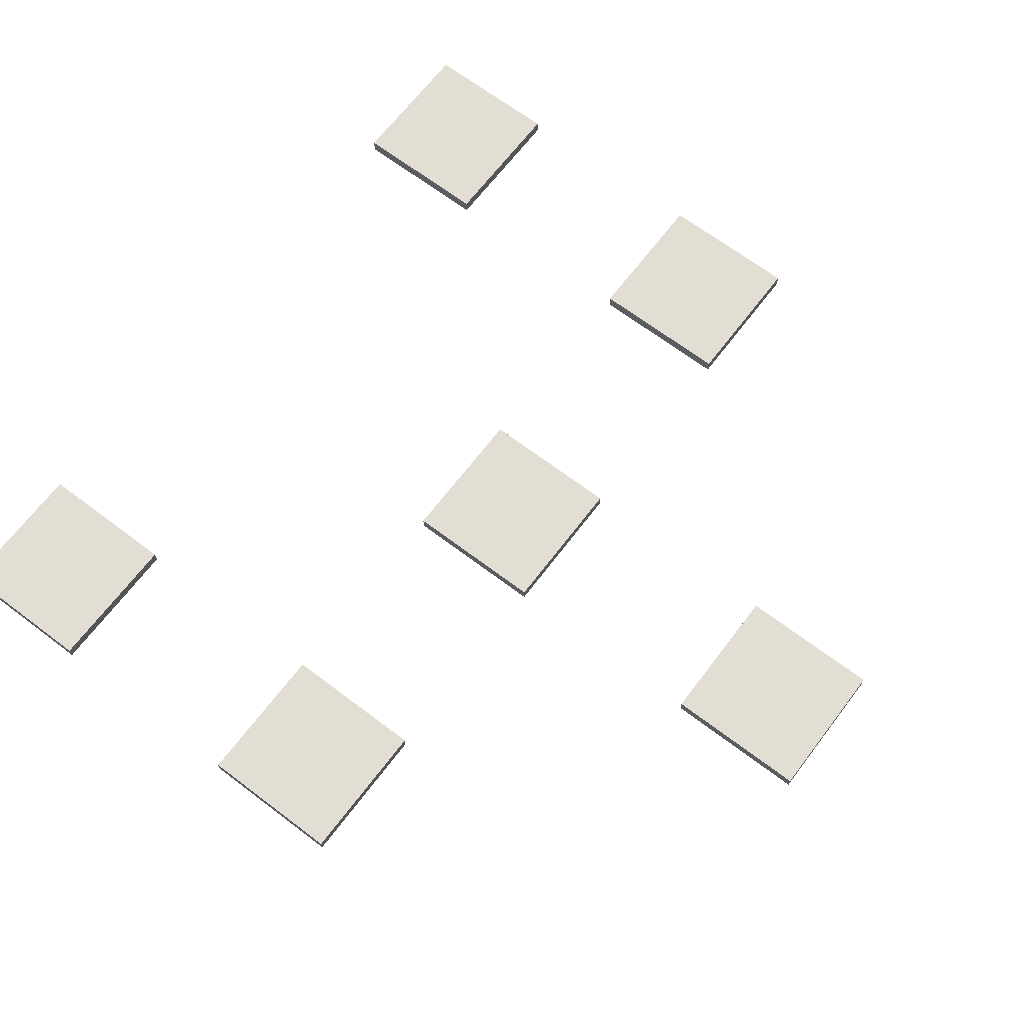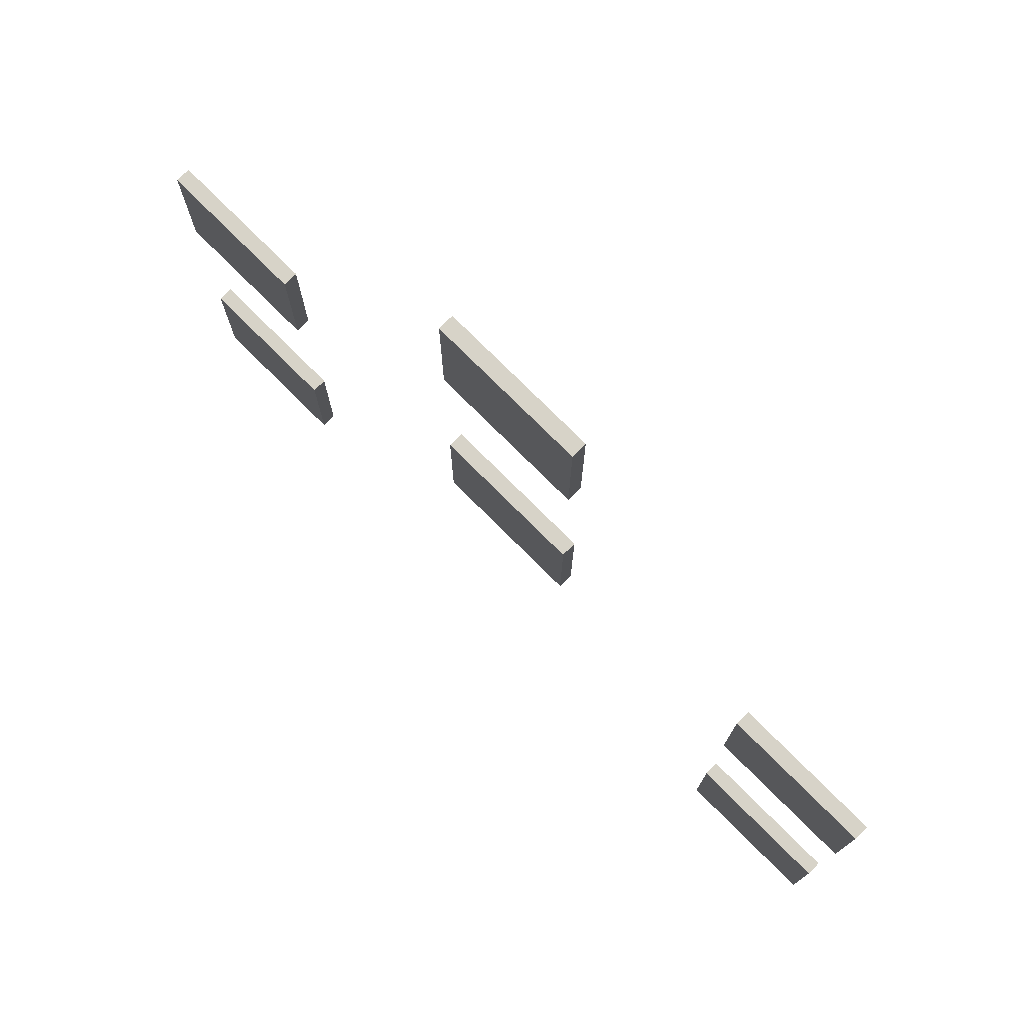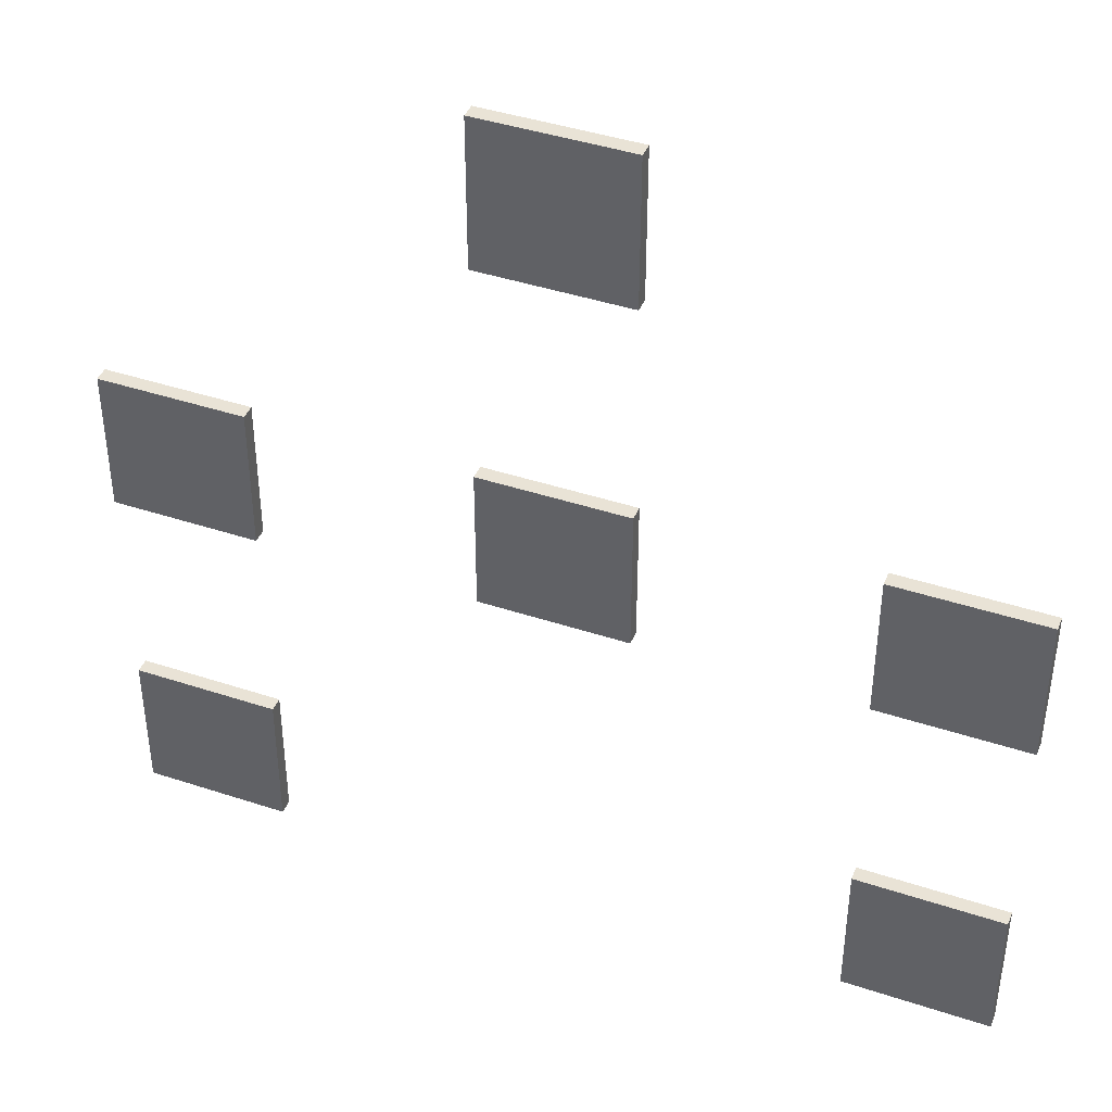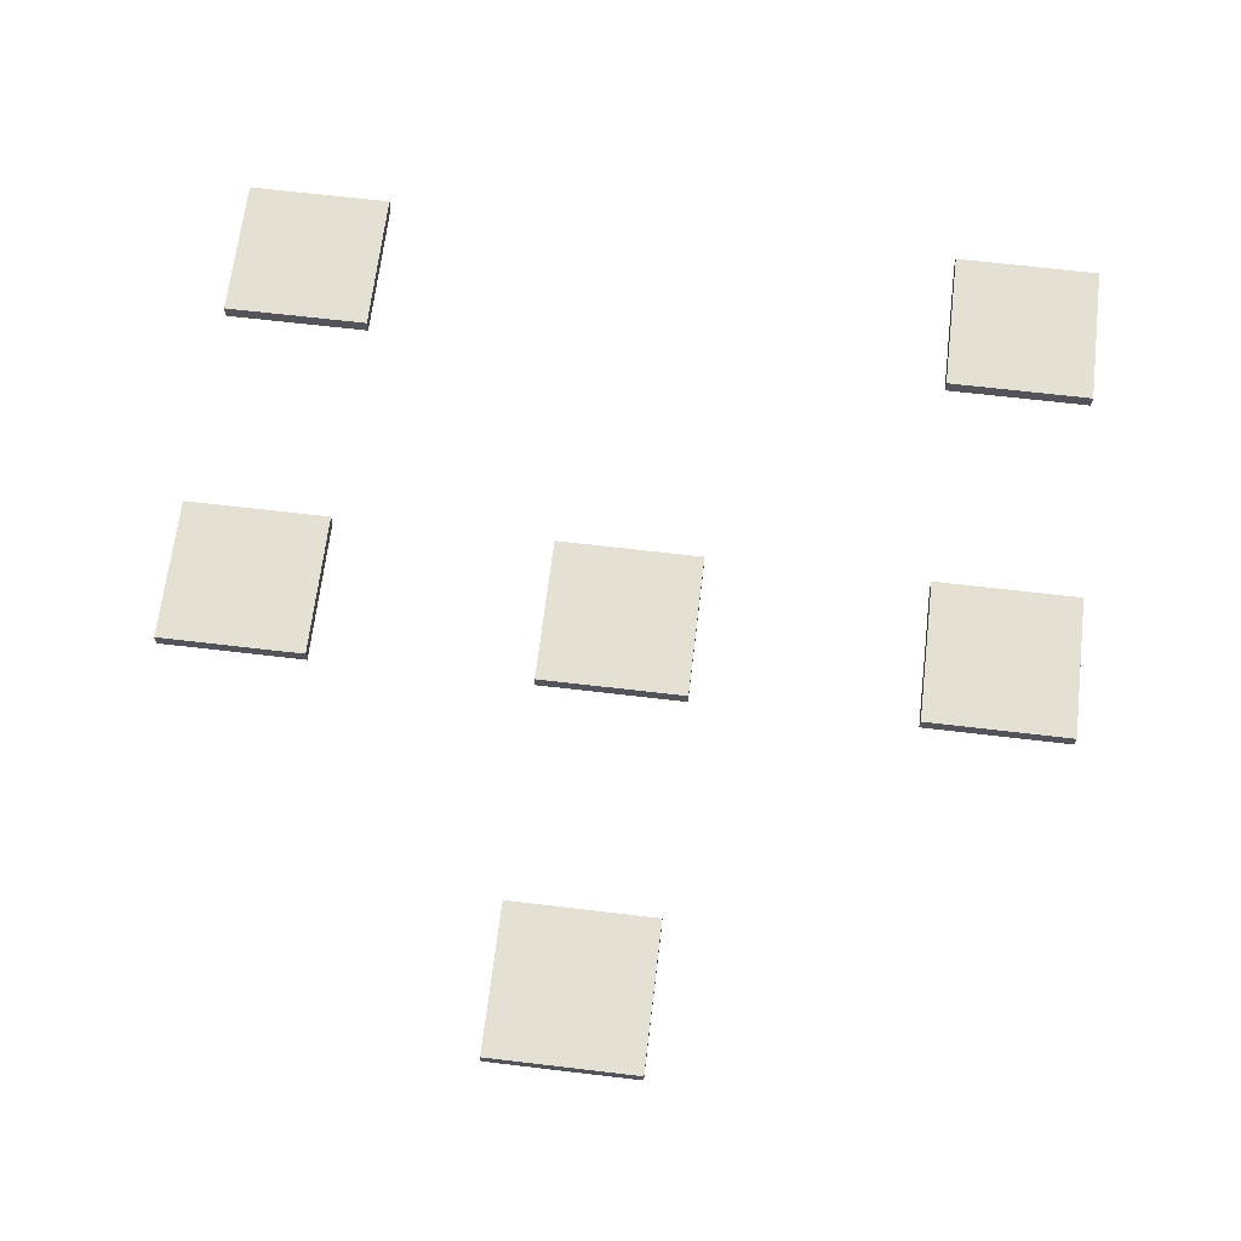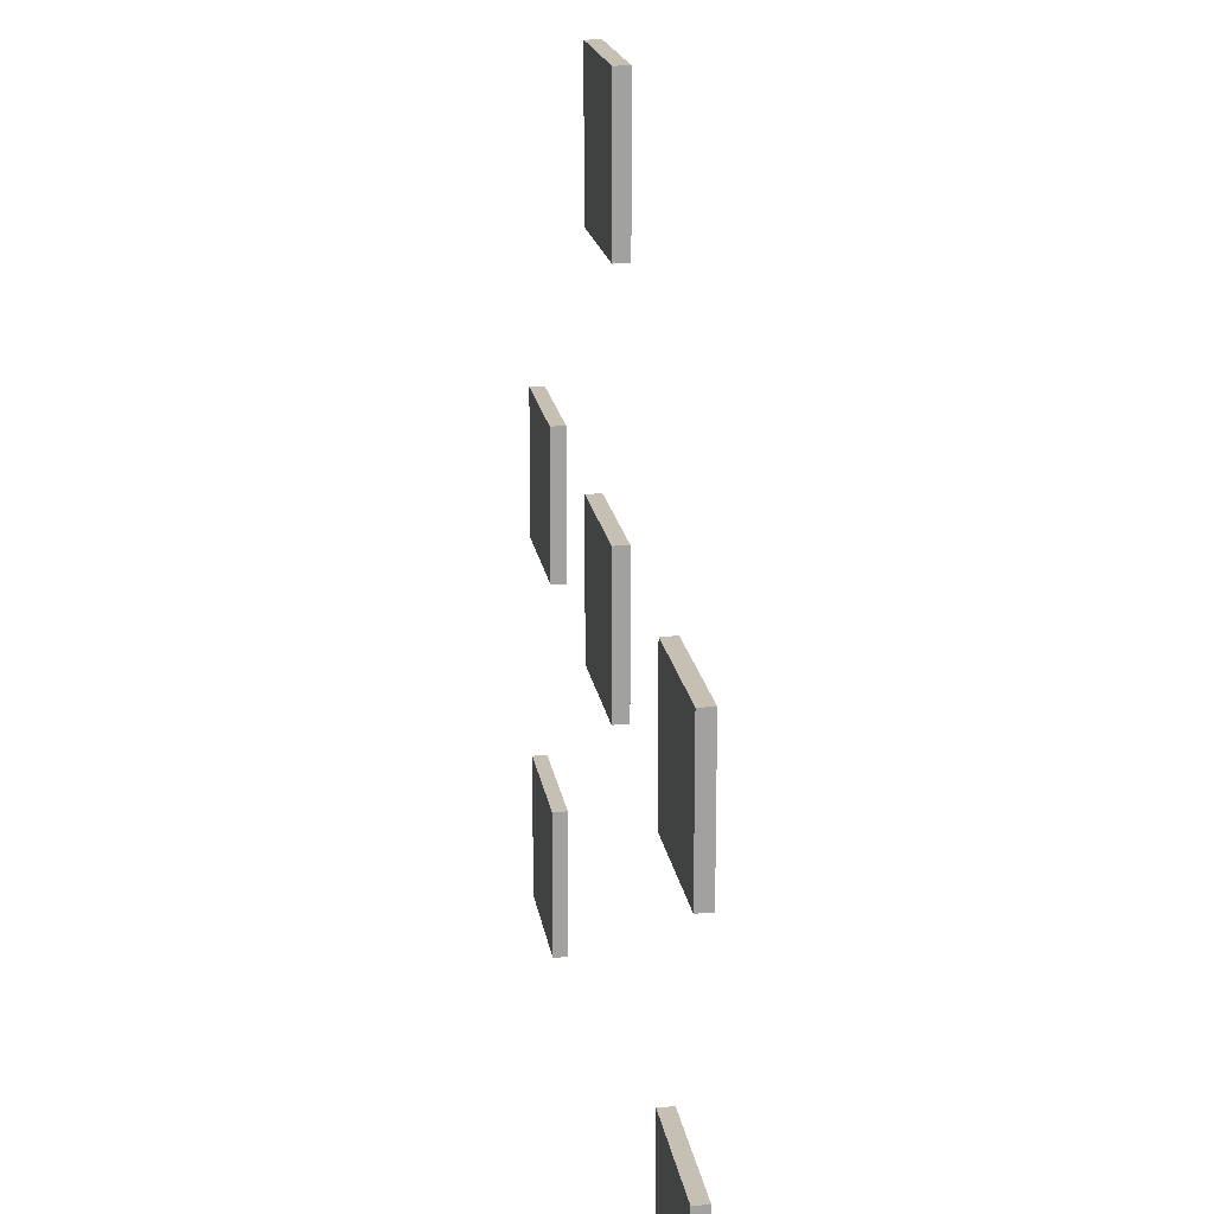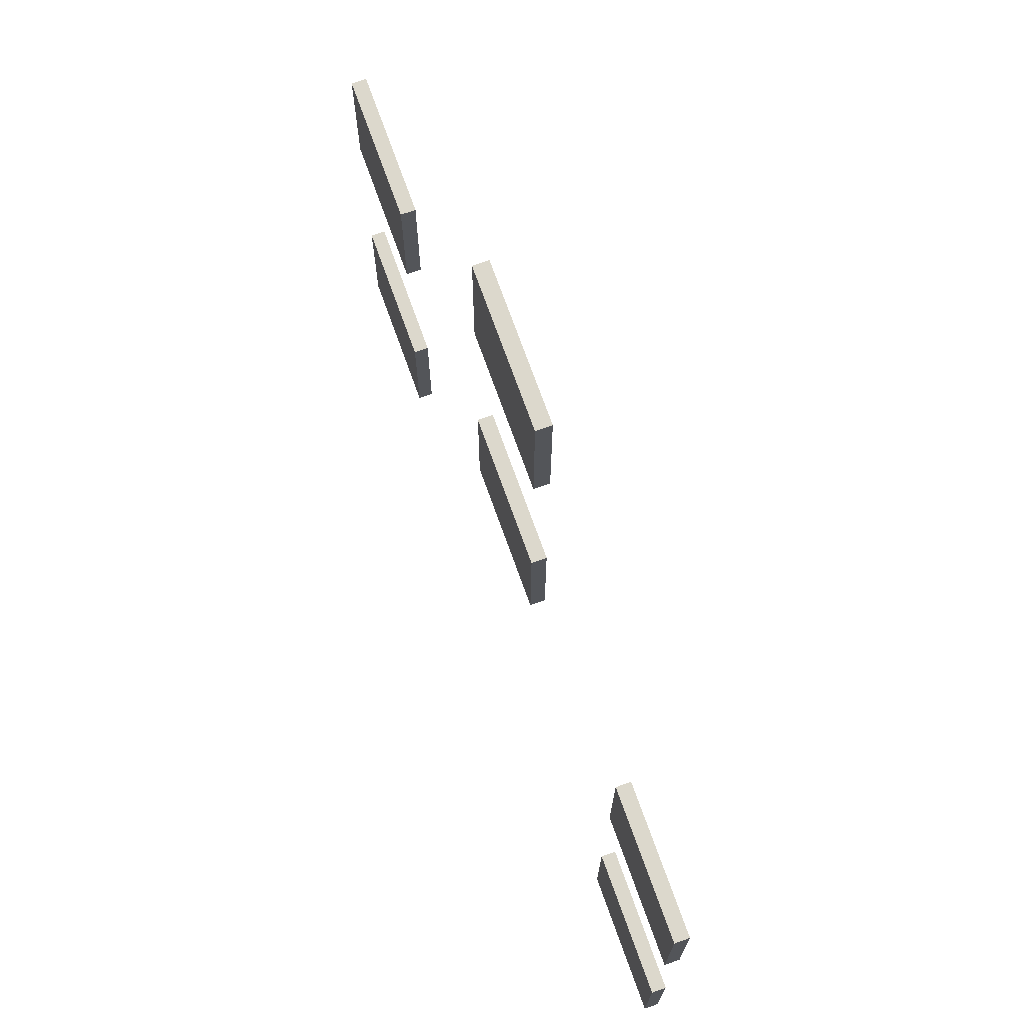
<metadata>
{"format":"obj","ext":"obj","renderer":"f3d","projection":"perspective","resolution":1024,"background":"white","views":[{"elev":67.2,"azim":-52.8,"up":"+Y"},{"elev":77.1,"azim":44.9,"up":"+Z"},{"elev":42.2,"azim":21.7,"up":"+Z"},{"elev":66.0,"azim":6.8,"up":"+Y"},{"elev":18.1,"azim":-98.5,"up":"+Z"},{"elev":72.7,"azim":70.3,"up":"+Z"}]}
</metadata>
<code>
o Cube.005
v 1 -0.1 4
v 1 -0.1 6
v -1 -0.1 6
v -1 -0.1 4
v 1 0.1 4
v 1 0.1 6
v -1 0.1 6
v -1 0.1 4
f 1 2 3 4
f 5 8 7 6
f 1 5 6 2
f 2 6 7 3
f 3 7 8 4
f 5 1 4 8
o Cube.004
v -4 -0.1 -1
v -4 -0.1 1
v -6 -0.1 1
v -6 -0.1 -1
v -4 0.1 -1
v -4 0.1 1
v -6 0.1 1
v -6 0.1 -1
f 9 10 11 12
f 13 16 15 14
f 9 13 14 10
f 10 14 15 11
f 11 15 16 12
f 13 9 12 16
o Cube.003
v -4 -0.1 -6
v -4 -0.1 -4
v -6 -0.1 -4
v -6 -0.1 -6
v -4 0.1 -6
v -4 0.1 -4
v -6 0.1 -4
v -6 0.1 -6
f 17 18 19 20
f 21 24 23 22
f 17 21 22 18
f 18 22 23 19
f 19 23 24 20
f 21 17 20 24
o Cube.002
v 6 -0.1 -6
v 6 -0.1 -4
v 4 -0.1 -4
v 4 -0.1 -6
v 6 0.1 -6
v 6 0.1 -4
v 4 0.1 -4
v 4 0.1 -6
f 25 26 27 28
f 29 32 31 30
f 25 29 30 26
f 26 30 31 27
f 27 31 32 28
f 29 25 28 32
o Cube.001
v 6 -0.1 -1
v 6 -0.1 1
v 4 -0.1 1
v 4 -0.1 -1
v 6 0.1 -1
v 6 0.1 1
v 4 0.1 1
v 4 0.1 -1
f 33 34 35 36
f 37 40 39 38
f 33 37 38 34
f 34 38 39 35
f 35 39 40 36
f 37 33 36 40
o Cube
v 1 -0.1 -1
v 1 -0.1 1
v -1 -0.1 1
v -1 -0.1 -1
v 1 0.1 -1
v 1 0.1 1
v -1 0.1 1
v -1 0.1 -1
f 41 42 43 44
f 45 48 47 46
f 41 45 46 42
f 42 46 47 43
f 43 47 48 44
f 45 41 44 48

</code>
